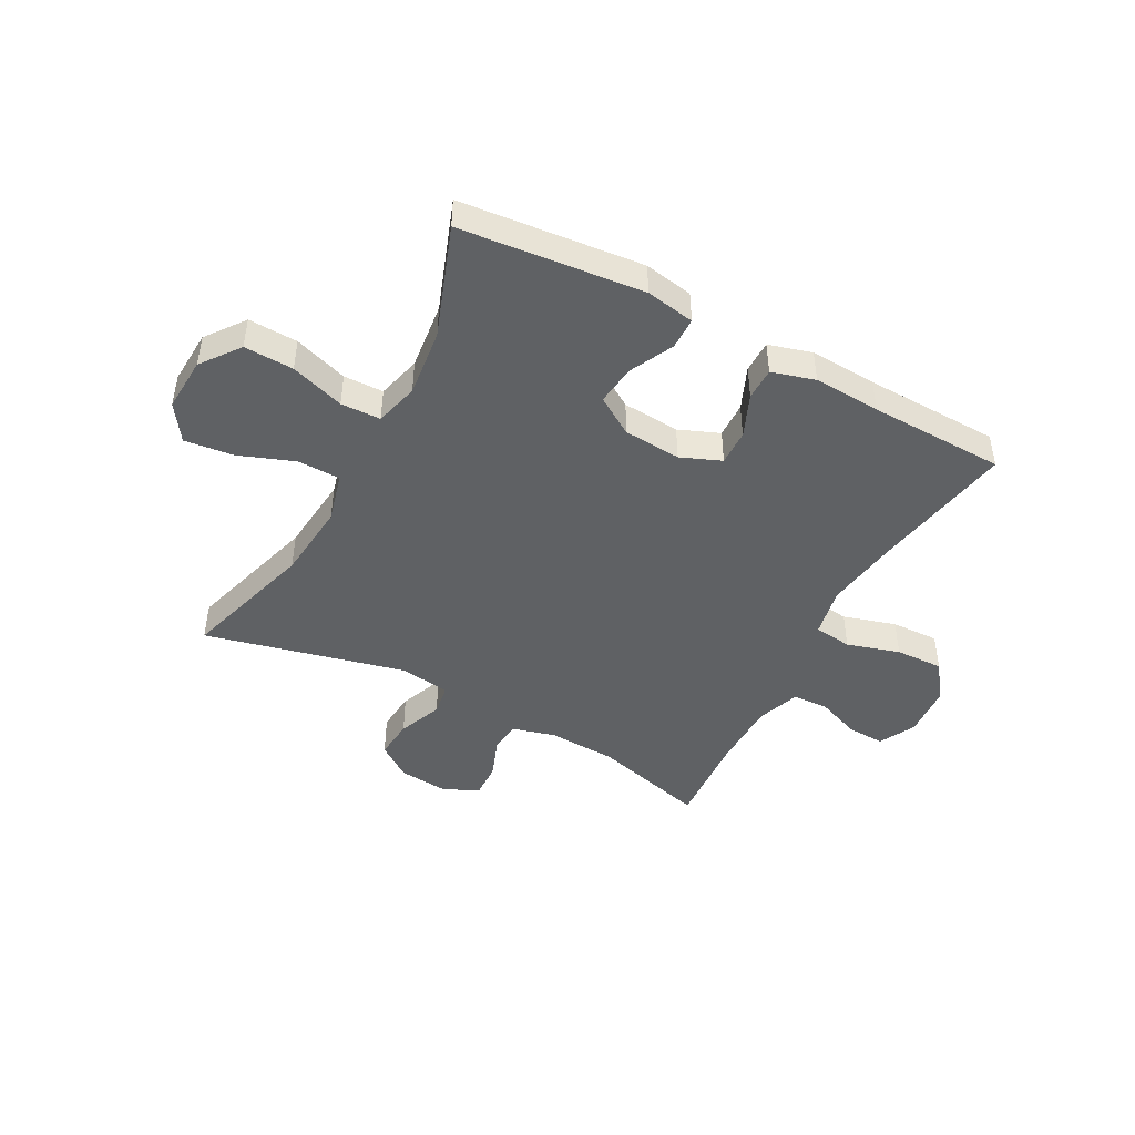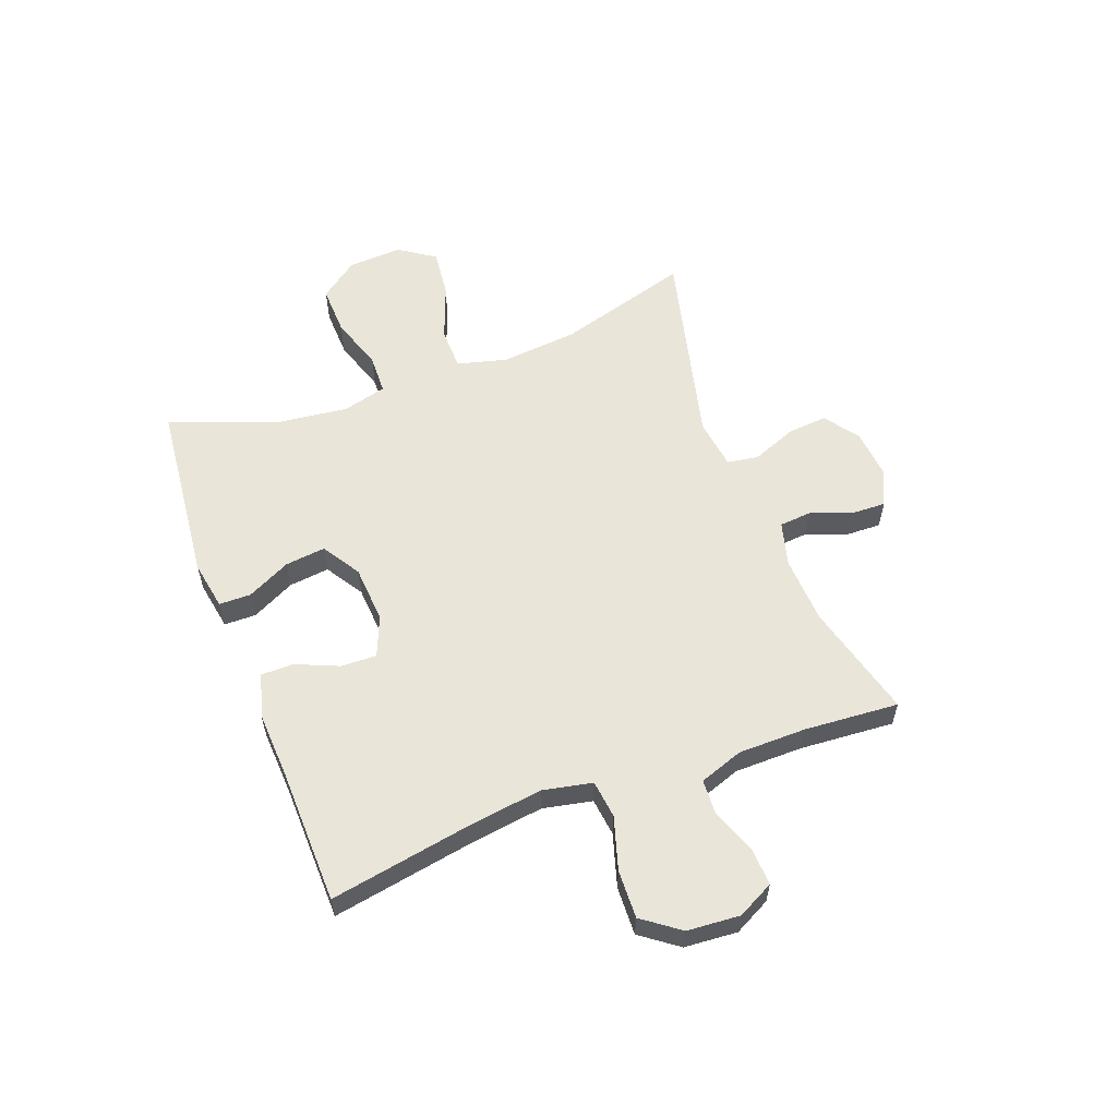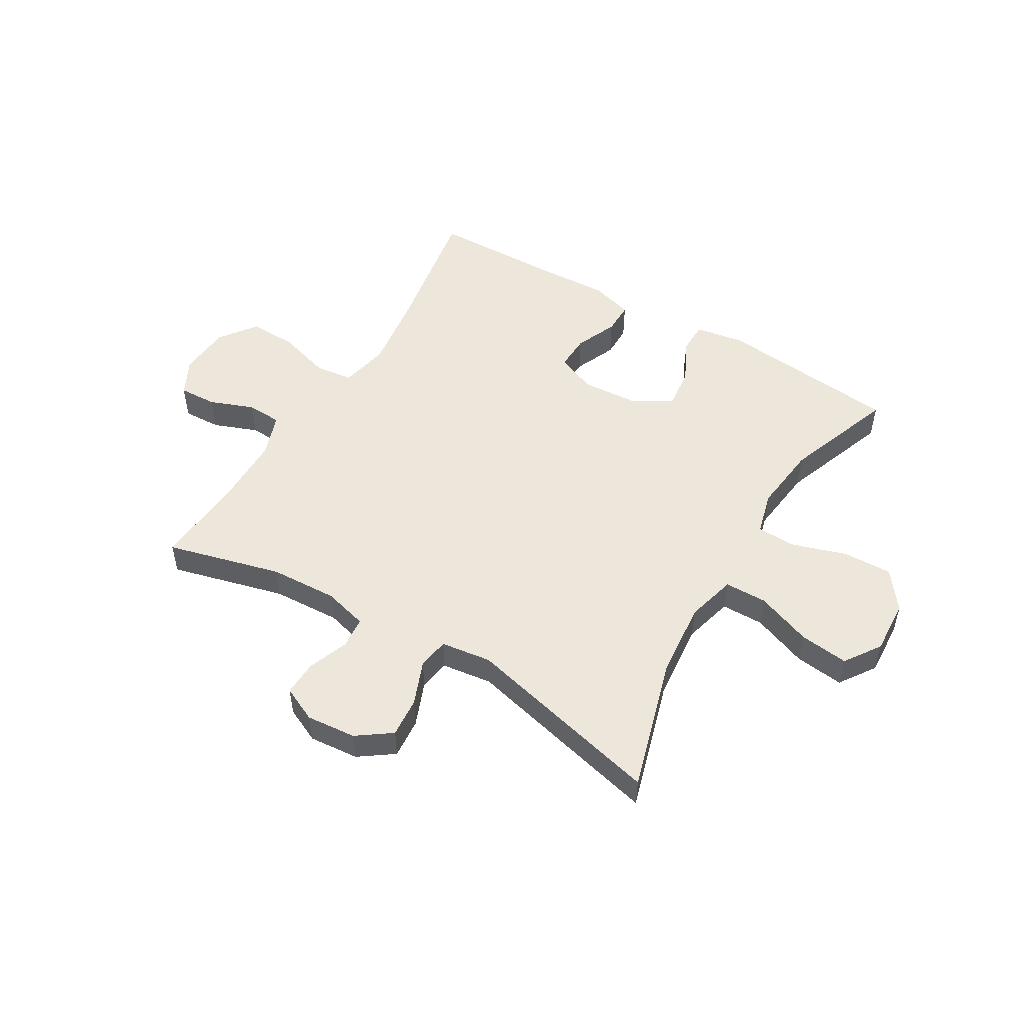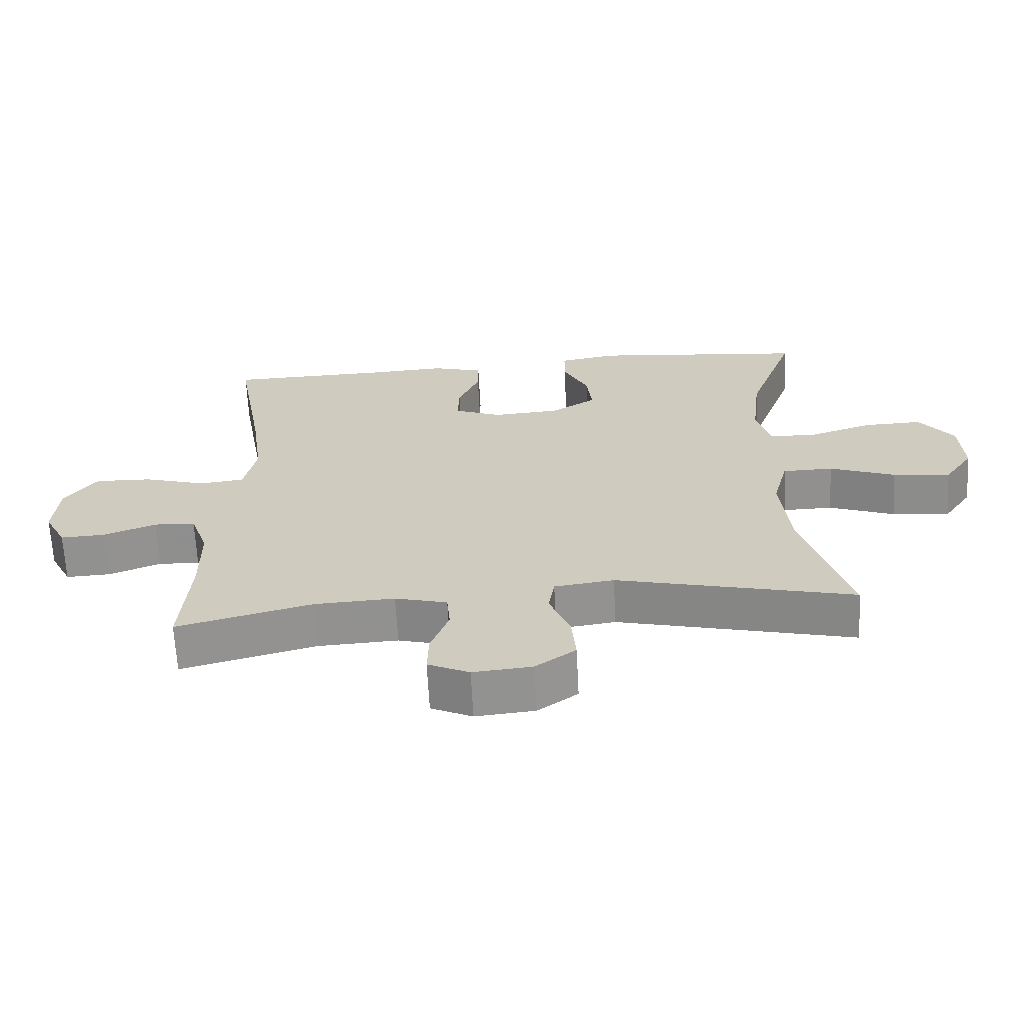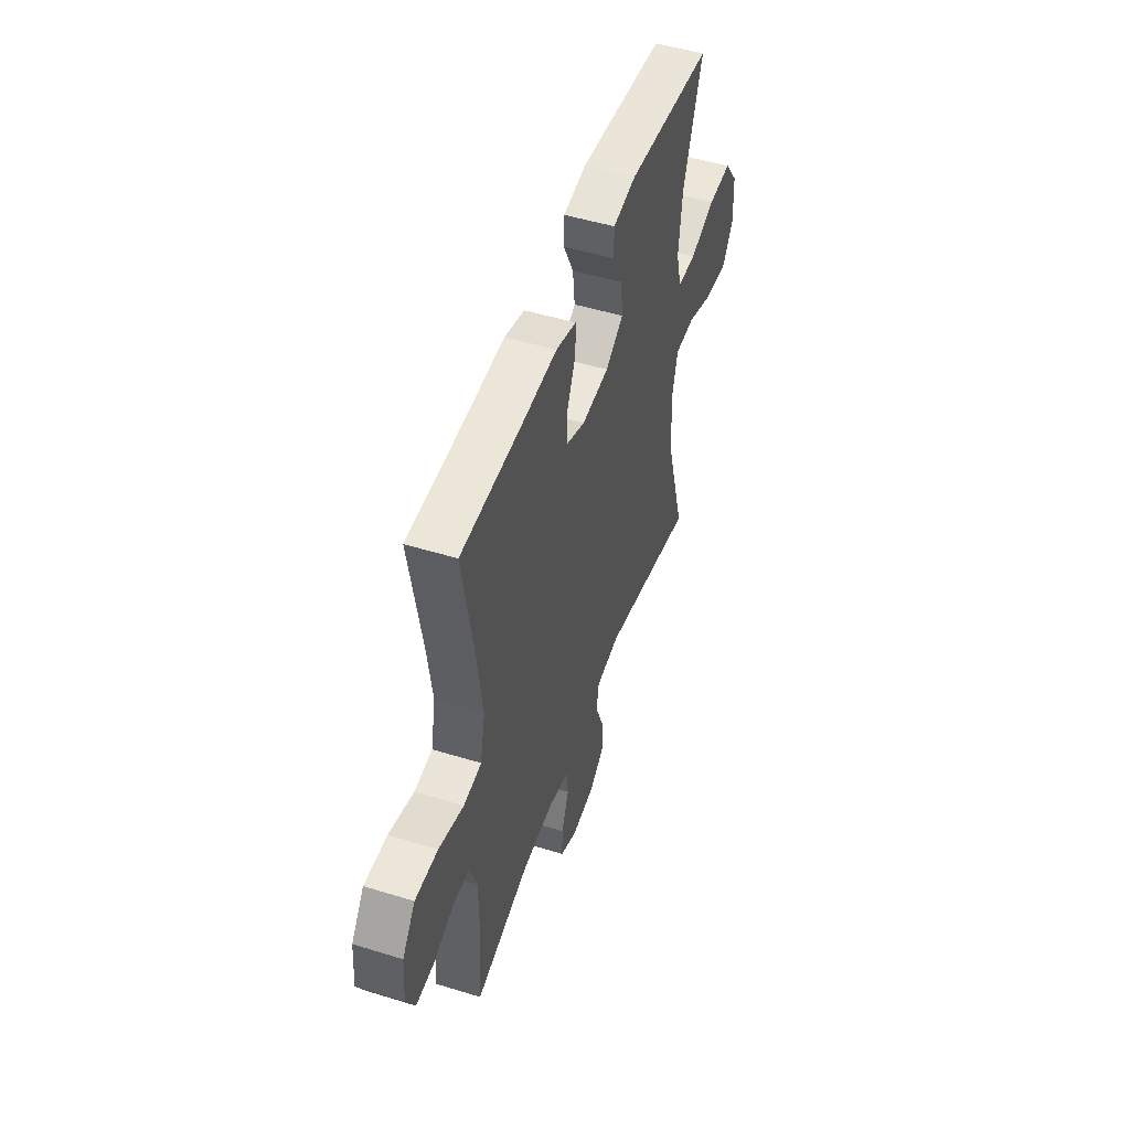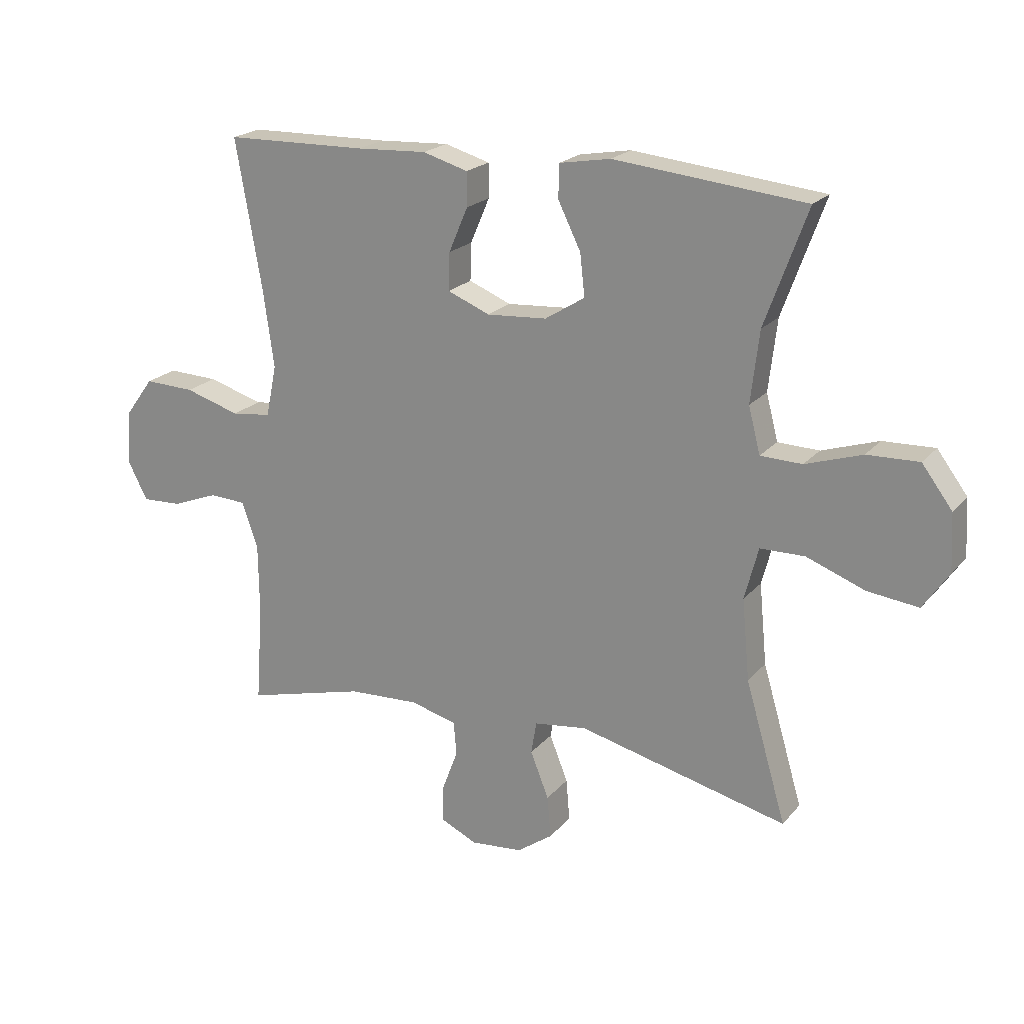
<metadata>
{"format":"obj","ext":"obj","renderer":"f3d","projection":"perspective","resolution":1024,"background":"white","views":[{"elev":-45.8,"azim":-28.3,"up":"+Y"},{"elev":58.0,"azim":69.4,"up":"+Y"},{"elev":51.3,"azim":-149.2,"up":"+Y"},{"elev":-65.6,"azim":-177.0,"up":"+Z"},{"elev":49.6,"azim":108.8,"up":"+Z"},{"elev":20.8,"azim":-151.7,"up":"+Z"}]}
</metadata>
<code>
v 0.5 0.07 0.5
v 0.456 0.07 0.249
v 0.438 0.07 0.119
v 0.456 0.07 0.032
v 0.523 0.07 0.024
v 0.616 0.07 0.052
v 0.701 0.07 0.055
v 0.749 0.07 -0.01
v 0.756 0.07 -0.103
v 0.723 0.07 -0.167
v 0.656 0.07 -0.164
v 0.578 0.07 -0.134
v 0.516 0.07 -0.137
v 0.489 0.07 -0.214
v 0.488 0.07 -0.334
v 0.5 0.07 -0.5
v 0.298 0.07 -0.447
v 0.178 0.07 -0.441
v 0.1 0.07 -0.462
v 0.095 0.07 -0.518
v 0.122 0.07 -0.59
v 0.124 0.07 -0.652
v 0.062 0.07 -0.681
v -0.026 0.07 -0.673
v -0.086 0.07 -0.63
v -0.08 0.07 -0.559
v -0.049 0.07 -0.481
v -0.058 0.07 -0.426
v -0.147 0.07 -0.414
v -0.5 0.07 -0.5
v -0.431 0.07 -0.265
v -0.418 0.07 -0.129
v -0.441 0.07 -0.041
v -0.516 0.07 -0.04
v -0.614 0.07 -0.077
v -0.7 0.07 -0.087
v -0.743 0.07 -0.024
v -0.738 0.07 0.072
v -0.687 0.07 0.14
v -0.6 0.07 0.137
v -0.505 0.07 0.106
v -0.435 0.07 0.108
v -0.415 0.07 0.185
v -0.429 0.07 0.305
v -0.5 0.07 0.5
v -0.179 0.07 0.533
v -0.093 0.07 0.518
v -0.092 0.07 0.462
v -0.13 0.07 0.385
v -0.138 0.07 0.314
v -0.071 0.07 0.272
v 0.03 0.07 0.265
v 0.101 0.07 0.294
v 0.099 0.07 0.357
v 0.067 0.07 0.432
v 0.067 0.07 0.489
v 0.143 0.07 0.511
v 0.261 0.07 0.505
v 0.5 0 0.5
v 0.456 0 0.249
v 0.438 0 0.119
v 0.456 0 0.032
v 0.523 0 0.024
v 0.616 0 0.052
v 0.701 0 0.055
v 0.749 0 -0.01
v 0.756 0 -0.103
v 0.723 0 -0.167
v 0.656 0 -0.164
v 0.578 0 -0.134
v 0.516 0 -0.137
v 0.489 0 -0.214
v 0.488 0 -0.334
v 0.5 0 -0.5
v 0.298 0 -0.447
v 0.178 0 -0.441
v 0.1 0 -0.462
v 0.095 0 -0.518
v 0.122 0 -0.59
v 0.124 0 -0.652
v 0.062 0 -0.681
v -0.026 0 -0.673
v -0.086 0 -0.63
v -0.08 0 -0.559
v -0.049 0 -0.481
v -0.058 0 -0.426
v -0.147 0 -0.414
v -0.5 0 -0.5
v -0.431 0 -0.265
v -0.418 0 -0.129
v -0.441 0 -0.041
v -0.516 0 -0.04
v -0.614 0 -0.077
v -0.7 0 -0.087
v -0.743 0 -0.024
v -0.738 0 0.072
v -0.687 0 0.14
v -0.6 0 0.137
v -0.505 0 0.106
v -0.435 0 0.108
v -0.415 0 0.185
v -0.429 0 0.305
v -0.5 0 0.5
v -0.179 0 0.533
v -0.093 0 0.518
v -0.092 0 0.462
v -0.13 0 0.385
v -0.138 0 0.314
v -0.071 0 0.272
v 0.03 0 0.265
v 0.101 0 0.294
v 0.099 0 0.357
v 0.067 0 0.432
v 0.067 0 0.489
v 0.143 0 0.511
v 0.261 0 0.505
f 55 56 57 58
f 54 55 58 1
f 53 54 1 2
f 52 53 2 3
f 51 52 3 4
f 46 47 48 49
f 44 45 46 49
f 43 44 49 50
f 42 43 50 51
f 38 39 40 41
f 38 41 42
f 37 38 42
f 34 35 36 37
f 33 34 37 42
f 32 33 42 51
f 29 30 31
f 28 29 31 32
f 24 25 26 27
f 22 23 24 27
f 20 21 22 27
f 19 20 27 28
f 18 19 28 32
f 15 16 17
f 14 15 17 18
f 13 14 18 32
f 9 10 11 12
f 5 6 7 8
f 4 5 8 9
f 13 32 51 4
f 4 9 12 13
f 116 115 114 113
f 59 116 113 112
f 60 59 112 111
f 61 60 111 110
f 62 61 110 109
f 107 106 105 104
f 107 104 103 102
f 108 107 102 101
f 109 108 101 100
f 99 98 97 96
f 100 99 96
f 100 96 95
f 95 94 93 92
f 100 95 92 91
f 109 100 91 90
f 89 88 87
f 90 89 87 86
f 85 84 83 82
f 85 82 81 80
f 85 80 79 78
f 86 85 78 77
f 90 86 77 76
f 75 74 73
f 76 75 73 72
f 90 76 72 71
f 70 69 68 67
f 66 65 64 63
f 67 66 63 62
f 62 109 90 71
f 71 70 67 62
f 1 59 60 2
f 2 60 61 3
f 3 61 62 4
f 4 62 63 5
f 5 63 64 6
f 6 64 65 7
f 7 65 66 8
f 8 66 67 9
f 9 67 68 10
f 10 68 69 11
f 11 69 70 12
f 12 70 71 13
f 13 71 72 14
f 14 72 73 15
f 15 73 74 16
f 16 74 75 17
f 17 75 76 18
f 18 76 77 19
f 19 77 78 20
f 20 78 79 21
f 21 79 80 22
f 22 80 81 23
f 23 81 82 24
f 24 82 83 25
f 25 83 84 26
f 26 84 85 27
f 27 85 86 28
f 28 86 87 29
f 29 87 88 30
f 30 88 89 31
f 31 89 90 32
f 32 90 91 33
f 33 91 92 34
f 34 92 93 35
f 35 93 94 36
f 36 94 95 37
f 37 95 96 38
f 38 96 97 39
f 39 97 98 40
f 40 98 99 41
f 41 99 100 42
f 42 100 101 43
f 43 101 102 44
f 44 102 103 45
f 45 103 104 46
f 46 104 105 47
f 47 105 106 48
f 48 106 107 49
f 49 107 108 50
f 50 108 109 51
f 51 109 110 52
f 52 110 111 53
f 53 111 112 54
f 54 112 113 55
f 55 113 114 56
f 56 114 115 57
f 57 115 116 58
f 58 116 59 1

</code>
